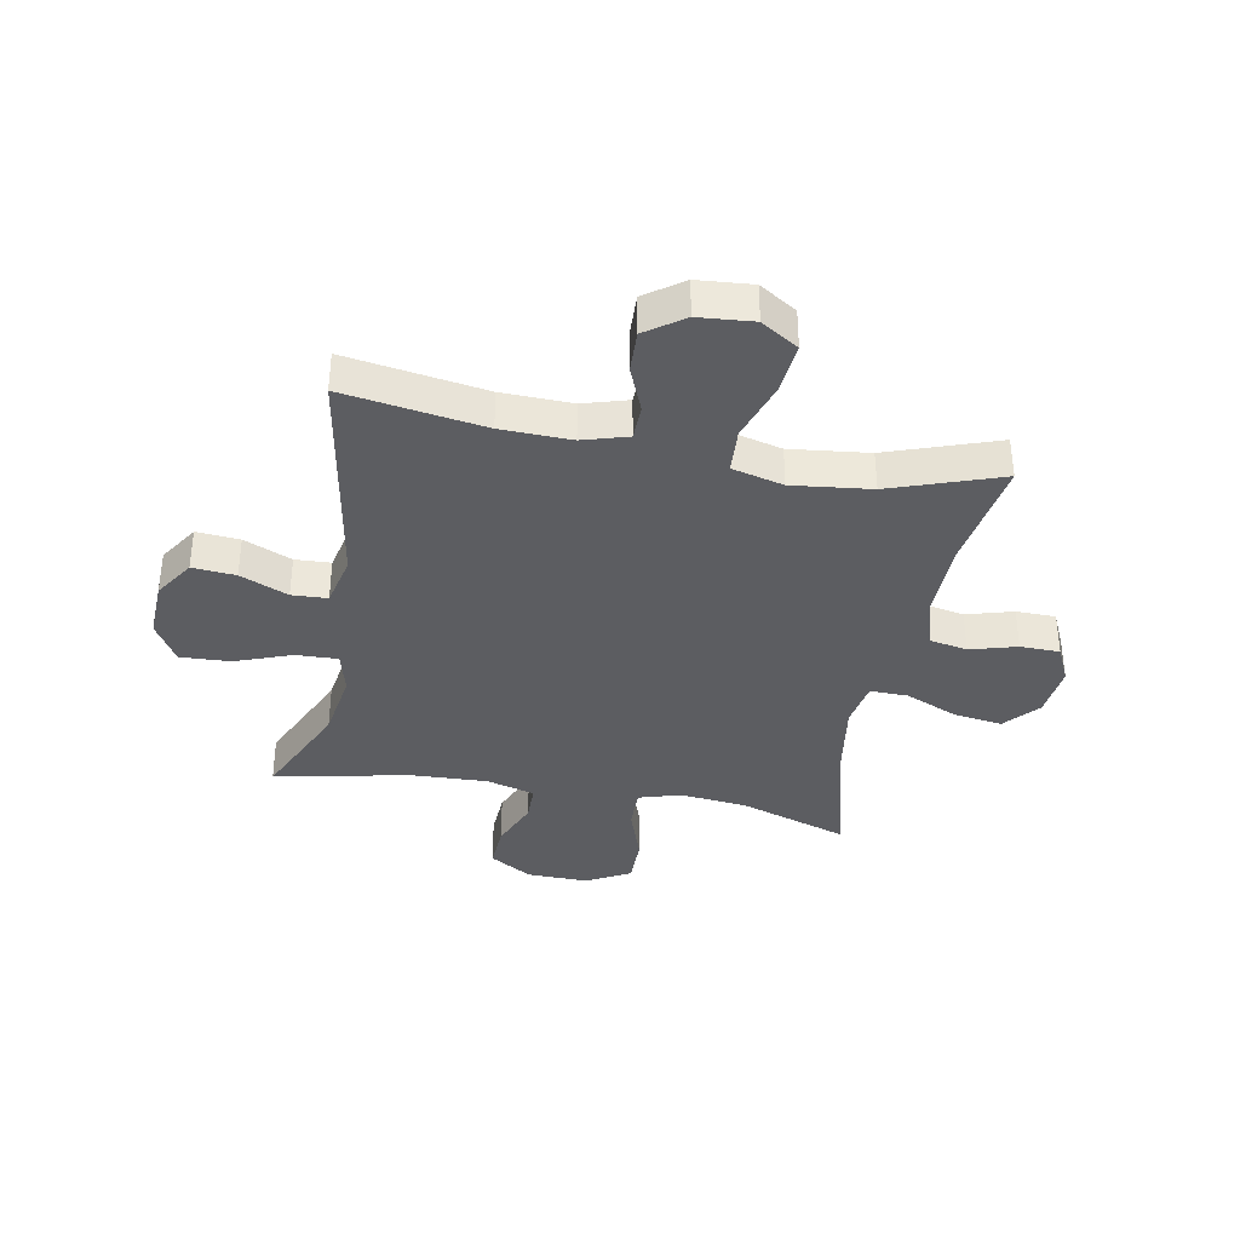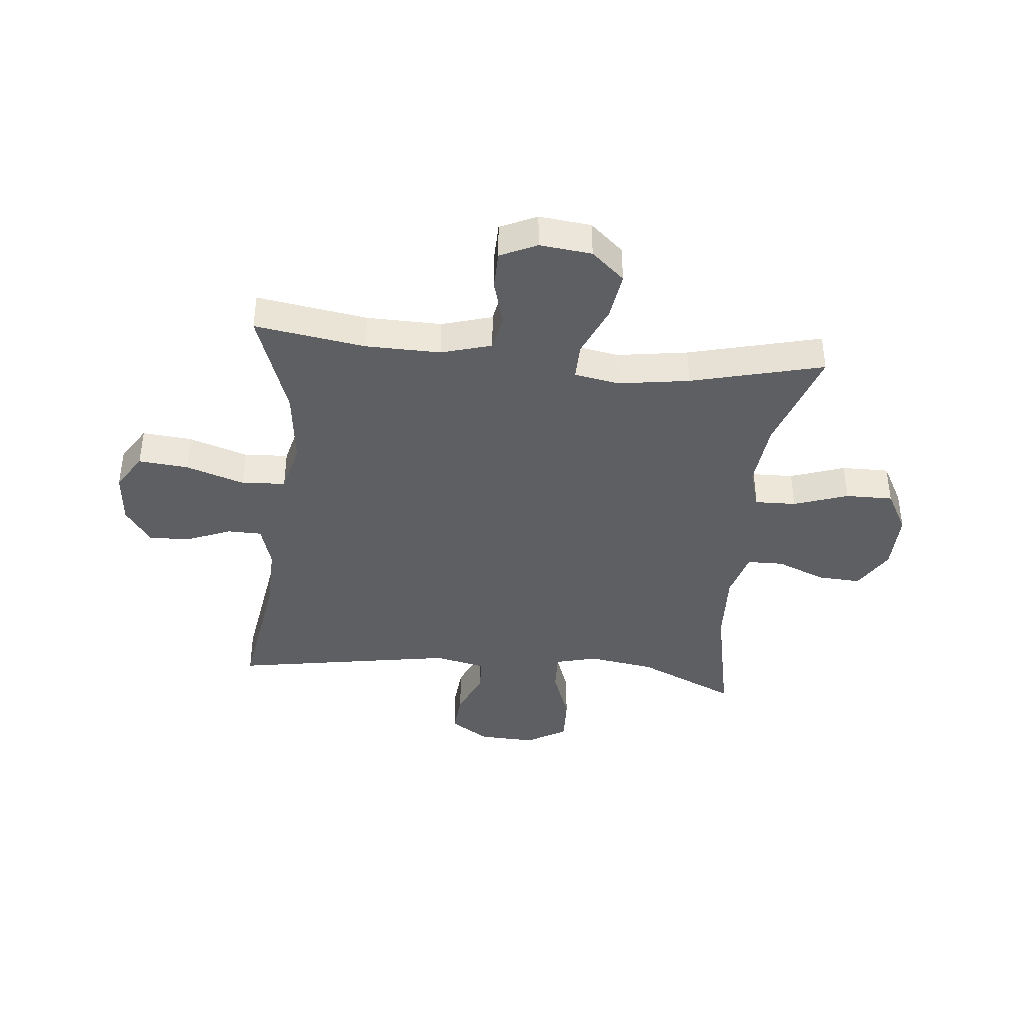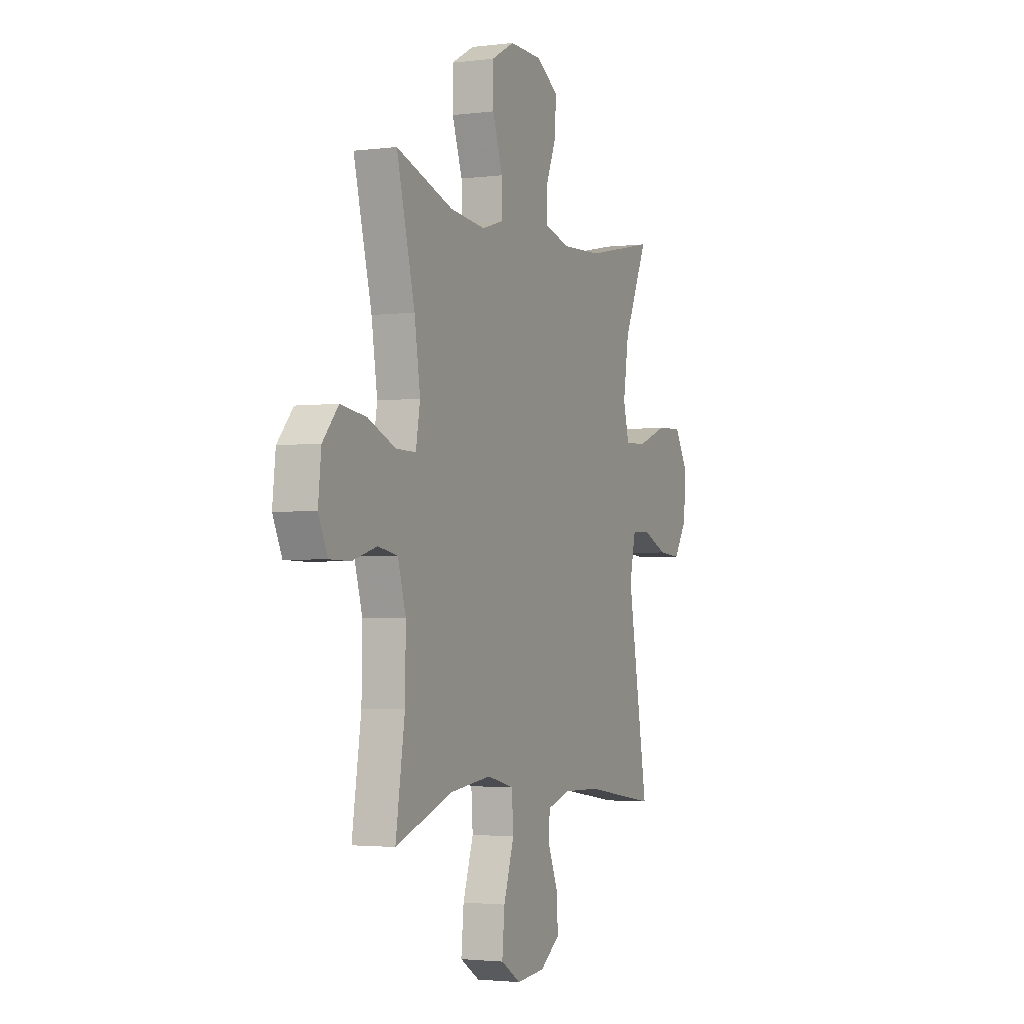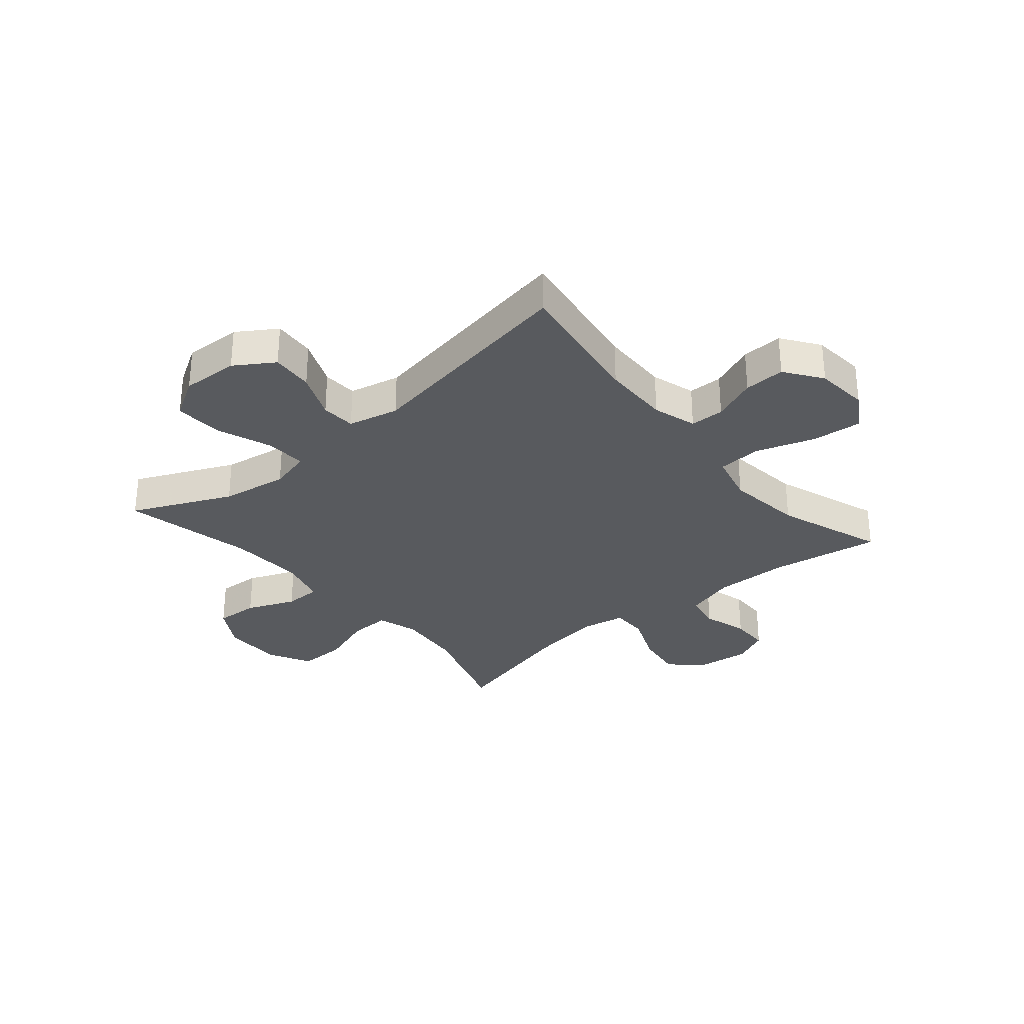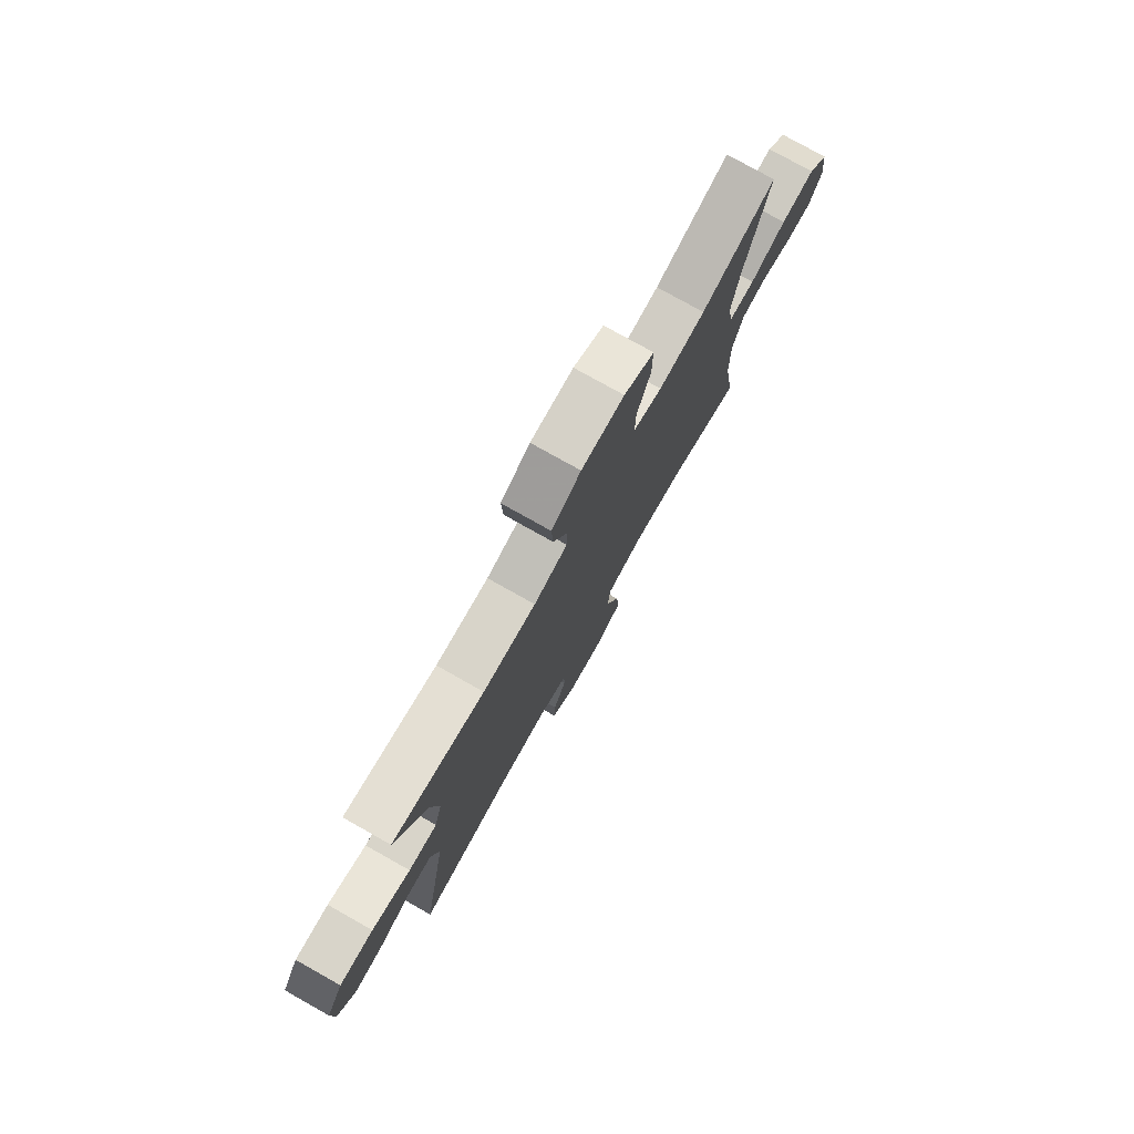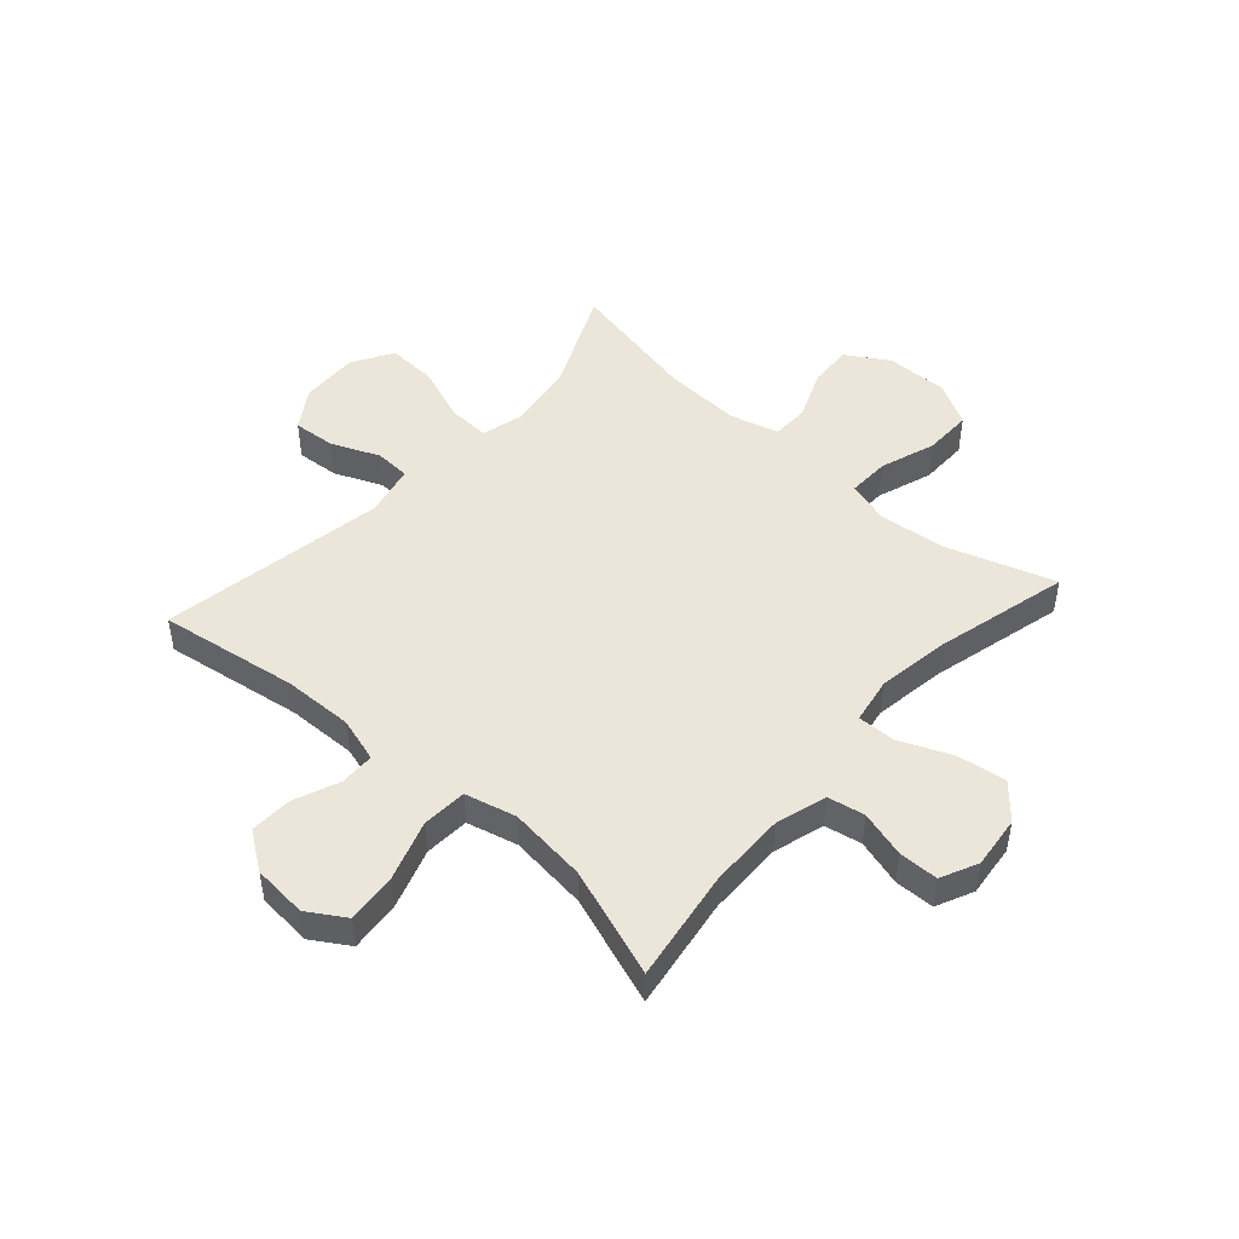
<metadata>
{"format":"obj","ext":"obj","renderer":"f3d","projection":"perspective","resolution":1024,"background":"white","views":[{"elev":-36.8,"azim":169.3,"up":"+Y"},{"elev":-40.0,"azim":-95.8,"up":"+Y"},{"elev":-2.6,"azim":-66.3,"up":"+Z"},{"elev":-30.7,"azim":130.2,"up":"+Y"},{"elev":77.9,"azim":119.3,"up":"+Z"},{"elev":48.0,"azim":-138.3,"up":"+Y"}]}
</metadata>
<code>
v -0.5 0.07 0.5
v -0.314 0.07 0.439
v -0.198 0.07 0.427
v -0.126 0.07 0.449
v -0.128 0.07 0.521
v -0.161 0.07 0.616
v -0.162 0.07 0.699
v -0.087 0.07 0.74
v 0.019 0.07 0.738
v 0.092 0.07 0.694
v 0.088 0.07 0.618
v 0.053 0.07 0.533
v 0.054 0.07 0.469
v 0.138 0.07 0.446
v 0.27 0.07 0.452
v 0.5 0.07 0.5
v 0.421 0.07 0.326
v 0.403 0.07 0.209
v 0.422 0.07 0.136
v 0.494 0.07 0.139
v 0.591 0.07 0.175
v 0.676 0.07 0.179
v 0.718 0.07 0.109
v 0.714 0.07 0.009
v 0.67 0.07 -0.059
v 0.596 0.07 -0.053
v 0.514 0.07 -0.018
v 0.453 0.07 -0.021
v 0.433 0.07 -0.11
v 0.5 0.07 -0.5
v 0.26 0.07 -0.463
v 0.14 0.07 -0.46
v 0.063 0.07 -0.483
v 0.062 0.07 -0.543
v 0.094 0.07 -0.621
v 0.097 0.07 -0.693
v 0.032 0.07 -0.739
v -0.062 0.07 -0.747
v -0.126 0.07 -0.707
v -0.118 0.07 -0.62
v -0.084 0.07 -0.517
v -0.089 0.07 -0.44
v -0.177 0.07 -0.418
v -0.312 0.07 -0.434
v -0.5 0.07 -0.5
v -0.47 0.07 -0.306
v -0.468 0.07 -0.175
v -0.494 0.07 -0.087
v -0.558 0.07 -0.075
v -0.638 0.07 -0.098
v -0.706 0.07 -0.097
v -0.736 0.07 -0.033
v -0.726 0.07 0.058
v -0.675 0.07 0.116
v -0.591 0.07 0.104
v -0.501 0.07 0.066
v -0.436 0.07 0.065
v -0.422 0.07 0.144
v -0.441 0.07 0.268
v -0.5 0 0.5
v -0.314 0 0.439
v -0.198 0 0.427
v -0.126 0 0.449
v -0.128 0 0.521
v -0.161 0 0.616
v -0.162 0 0.699
v -0.087 0 0.74
v 0.019 0 0.738
v 0.092 0 0.694
v 0.088 0 0.618
v 0.053 0 0.533
v 0.054 0 0.469
v 0.138 0 0.446
v 0.27 0 0.452
v 0.5 0 0.5
v 0.421 0 0.326
v 0.403 0 0.209
v 0.422 0 0.136
v 0.494 0 0.139
v 0.591 0 0.175
v 0.676 0 0.179
v 0.718 0 0.109
v 0.714 0 0.009
v 0.67 0 -0.059
v 0.596 0 -0.053
v 0.514 0 -0.018
v 0.453 0 -0.021
v 0.433 0 -0.11
v 0.5 0 -0.5
v 0.26 0 -0.463
v 0.14 0 -0.46
v 0.063 0 -0.483
v 0.062 0 -0.543
v 0.094 0 -0.621
v 0.097 0 -0.693
v 0.032 0 -0.739
v -0.062 0 -0.747
v -0.126 0 -0.707
v -0.118 0 -0.62
v -0.084 0 -0.517
v -0.089 0 -0.44
v -0.177 0 -0.418
v -0.312 0 -0.434
v -0.5 0 -0.5
v -0.47 0 -0.306
v -0.468 0 -0.175
v -0.494 0 -0.087
v -0.558 0 -0.075
v -0.638 0 -0.098
v -0.706 0 -0.097
v -0.736 0 -0.033
v -0.726 0 0.058
v -0.675 0 0.116
v -0.591 0 0.104
v -0.501 0 0.066
v -0.436 0 0.065
v -0.422 0 0.144
v -0.441 0 0.268
f 54 55 56
f 53 54 56
f 52 53 56
f 51 52 56
f 50 51 56
f 49 50 56
f 48 49 56 57
f 47 48 57
f 46 47 57 58
f 44 45 46
f 43 44 46 58
f 39 40 41
f 38 39 41
f 37 38 41
f 36 37 41
f 35 36 41
f 34 35 41
f 33 34 41 42
f 32 33 42
f 43 58 59
f 42 43 59
f 32 42 59
f 31 32 59
f 25 26 27
f 24 25 27
f 23 24 27
f 22 23 27
f 21 22 27
f 20 21 27
f 19 20 27 28
f 18 19 28 29
f 15 16 17
f 14 15 17 18
f 13 14 18 29
f 10 11 12
f 9 10 12
f 8 9 12
f 7 8 12
f 6 7 12
f 5 6 12
f 4 5 12 13
f 30 31 59
f 29 30 59
f 13 29 59
f 4 13 59
f 3 4 59
f 2 3 59
f 1 2 59
f 115 114 113
f 115 113 112
f 115 112 111
f 115 111 110
f 115 110 109
f 115 109 108
f 116 115 108 107
f 116 107 106
f 117 116 106 105
f 105 104 103
f 117 105 103 102
f 100 99 98
f 100 98 97
f 100 97 96
f 100 96 95
f 100 95 94
f 100 94 93
f 101 100 93 92
f 101 92 91
f 118 117 102
f 118 102 101
f 118 101 91
f 118 91 90
f 86 85 84
f 86 84 83
f 86 83 82
f 86 82 81
f 86 81 80
f 86 80 79
f 87 86 79 78
f 88 87 78 77
f 76 75 74
f 77 76 74 73
f 88 77 73 72
f 71 70 69
f 71 69 68
f 71 68 67
f 71 67 66
f 71 66 65
f 71 65 64
f 72 71 64 63
f 118 90 89
f 118 89 88
f 118 88 72
f 118 72 63
f 118 63 62
f 118 62 61
f 118 61 60
f 1 60 61 2
f 2 61 62 3
f 3 62 63 4
f 4 63 64 5
f 5 64 65 6
f 6 65 66 7
f 7 66 67 8
f 8 67 68 9
f 9 68 69 10
f 10 69 70 11
f 11 70 71 12
f 12 71 72 13
f 13 72 73 14
f 14 73 74 15
f 15 74 75 16
f 16 75 76 17
f 17 76 77 18
f 18 77 78 19
f 19 78 79 20
f 20 79 80 21
f 21 80 81 22
f 22 81 82 23
f 23 82 83 24
f 24 83 84 25
f 25 84 85 26
f 26 85 86 27
f 27 86 87 28
f 28 87 88 29
f 29 88 89 30
f 30 89 90 31
f 31 90 91 32
f 32 91 92 33
f 33 92 93 34
f 34 93 94 35
f 35 94 95 36
f 36 95 96 37
f 37 96 97 38
f 38 97 98 39
f 39 98 99 40
f 40 99 100 41
f 41 100 101 42
f 42 101 102 43
f 43 102 103 44
f 44 103 104 45
f 45 104 105 46
f 46 105 106 47
f 47 106 107 48
f 48 107 108 49
f 49 108 109 50
f 50 109 110 51
f 51 110 111 52
f 52 111 112 53
f 53 112 113 54
f 54 113 114 55
f 55 114 115 56
f 56 115 116 57
f 57 116 117 58
f 58 117 118 59
f 59 118 60 1

</code>
